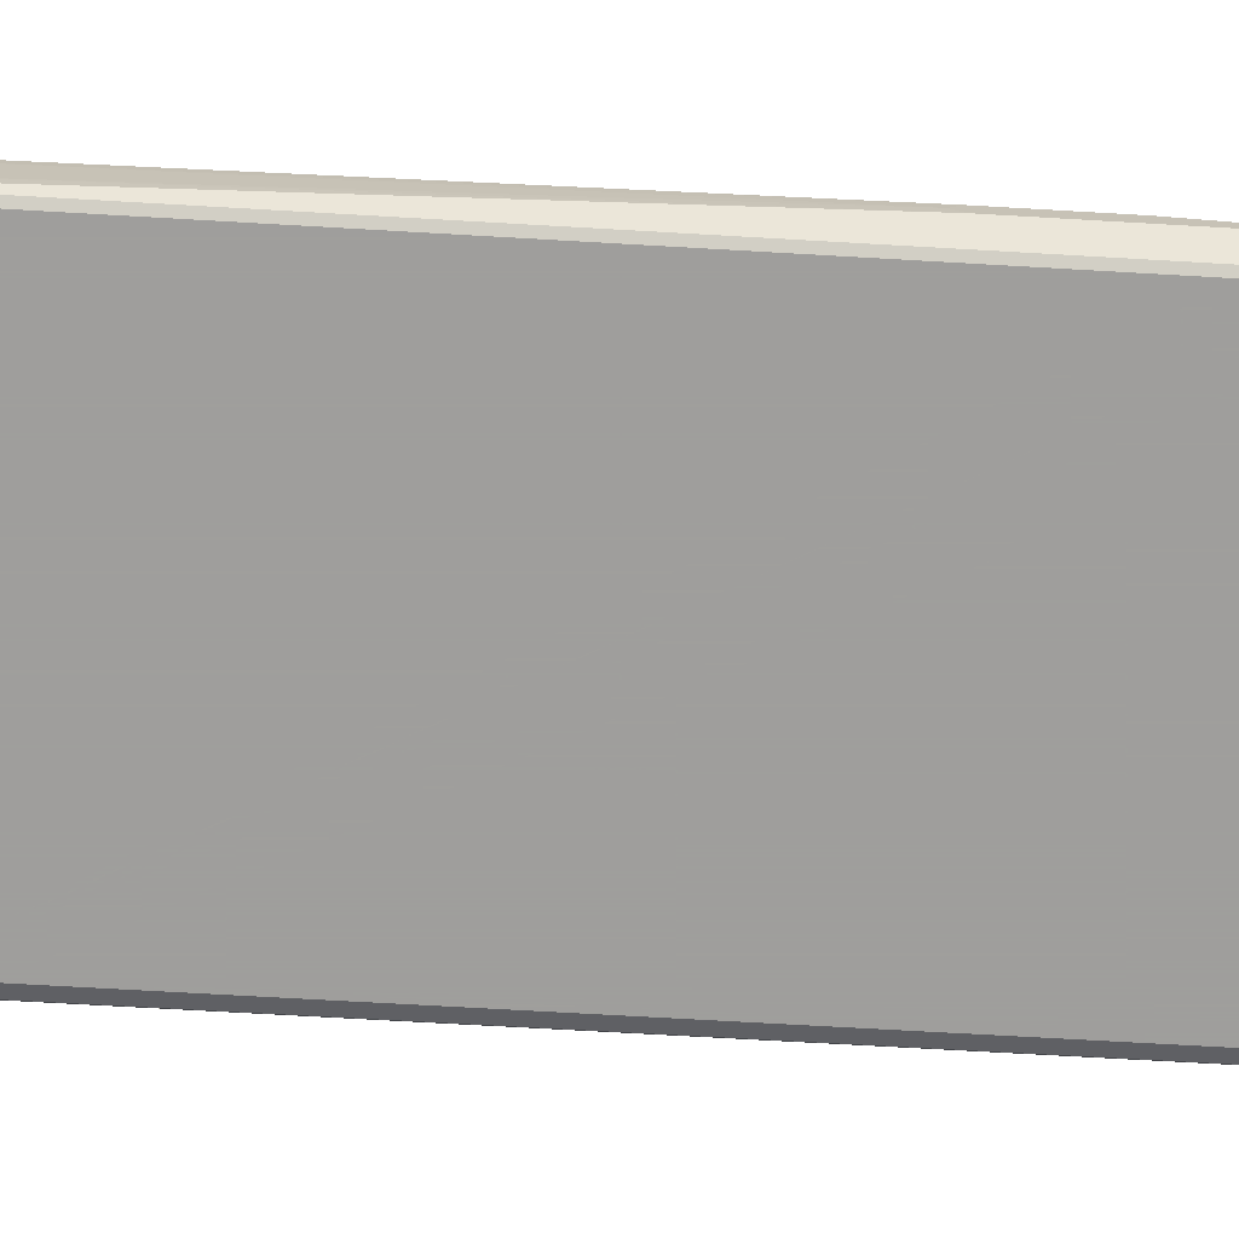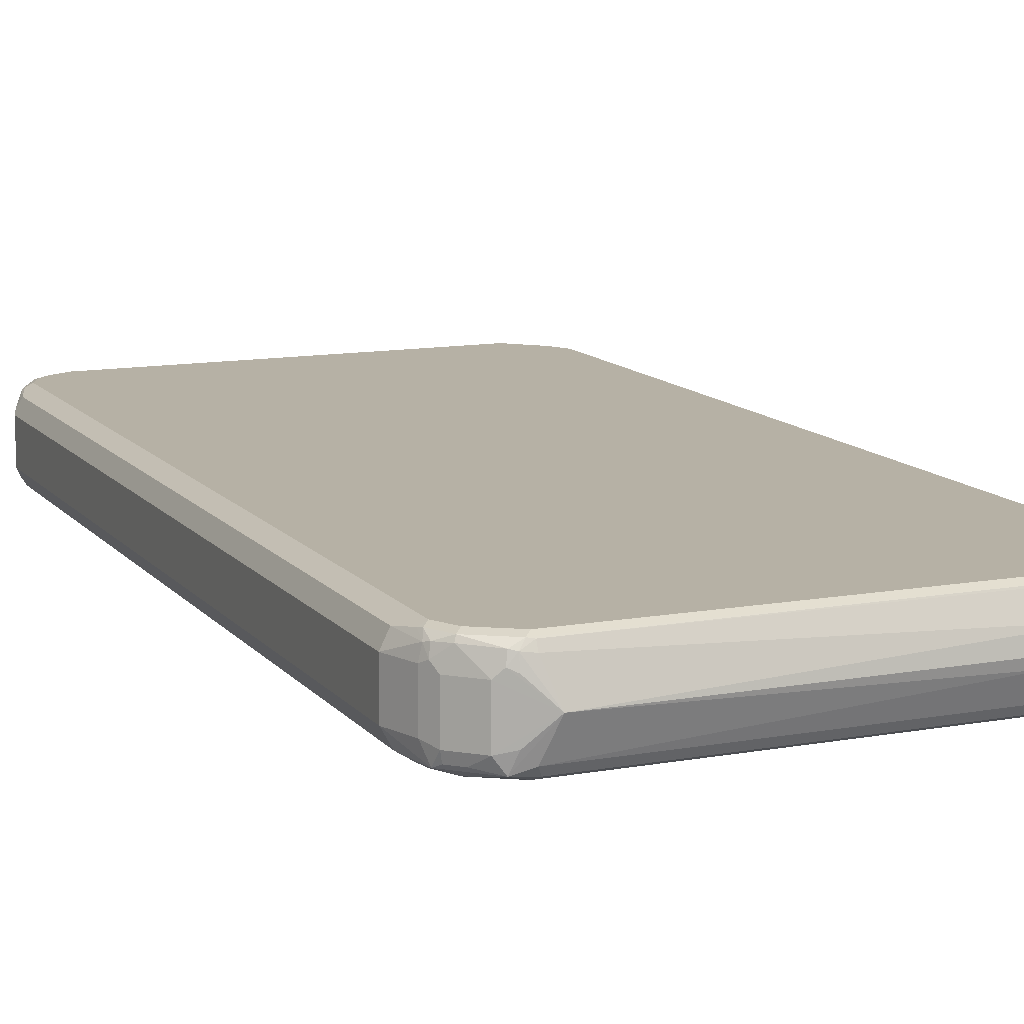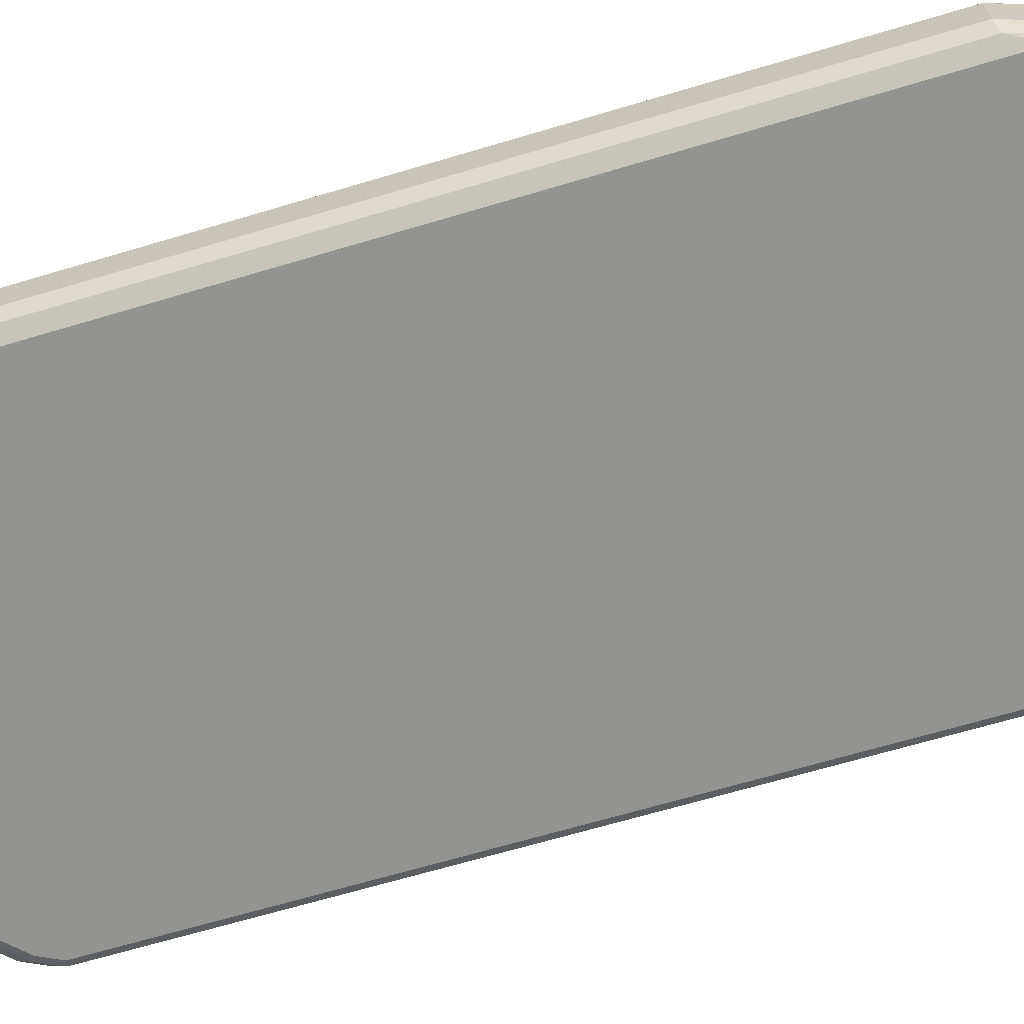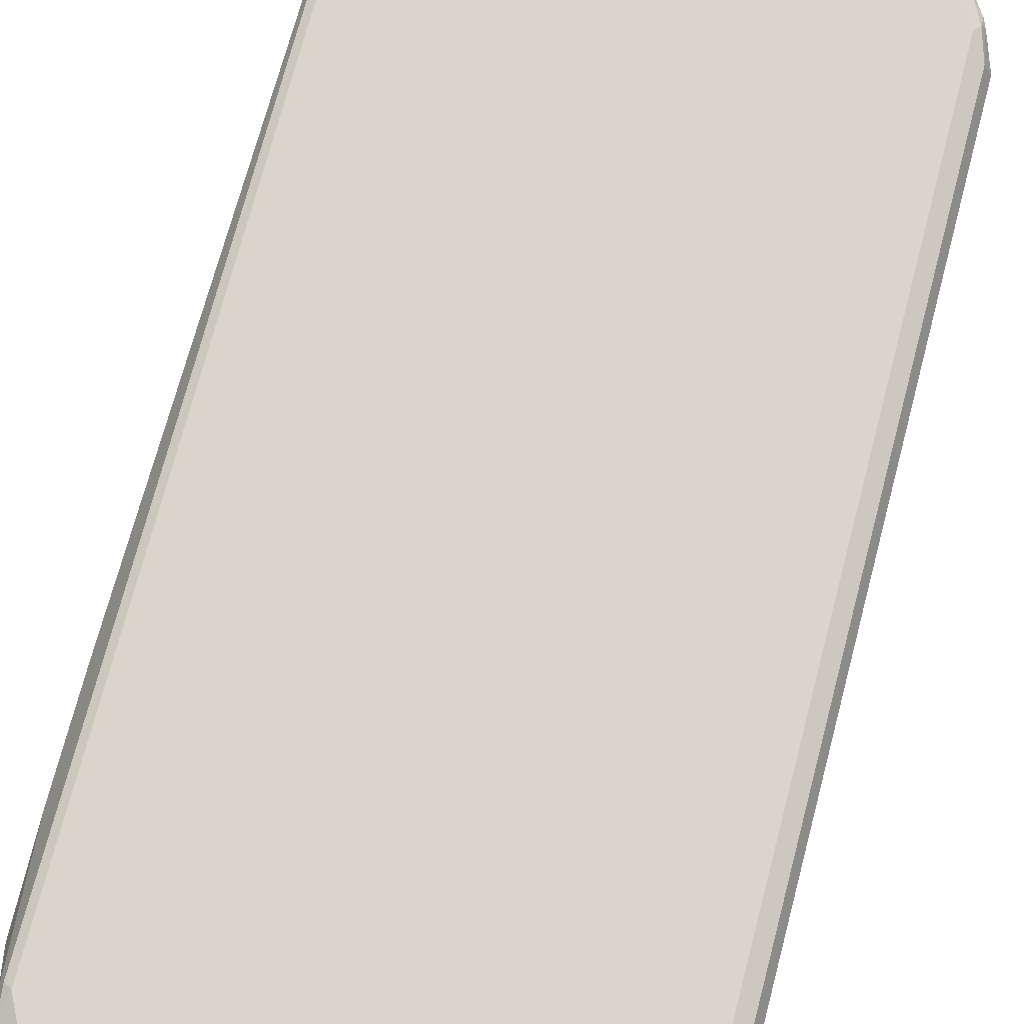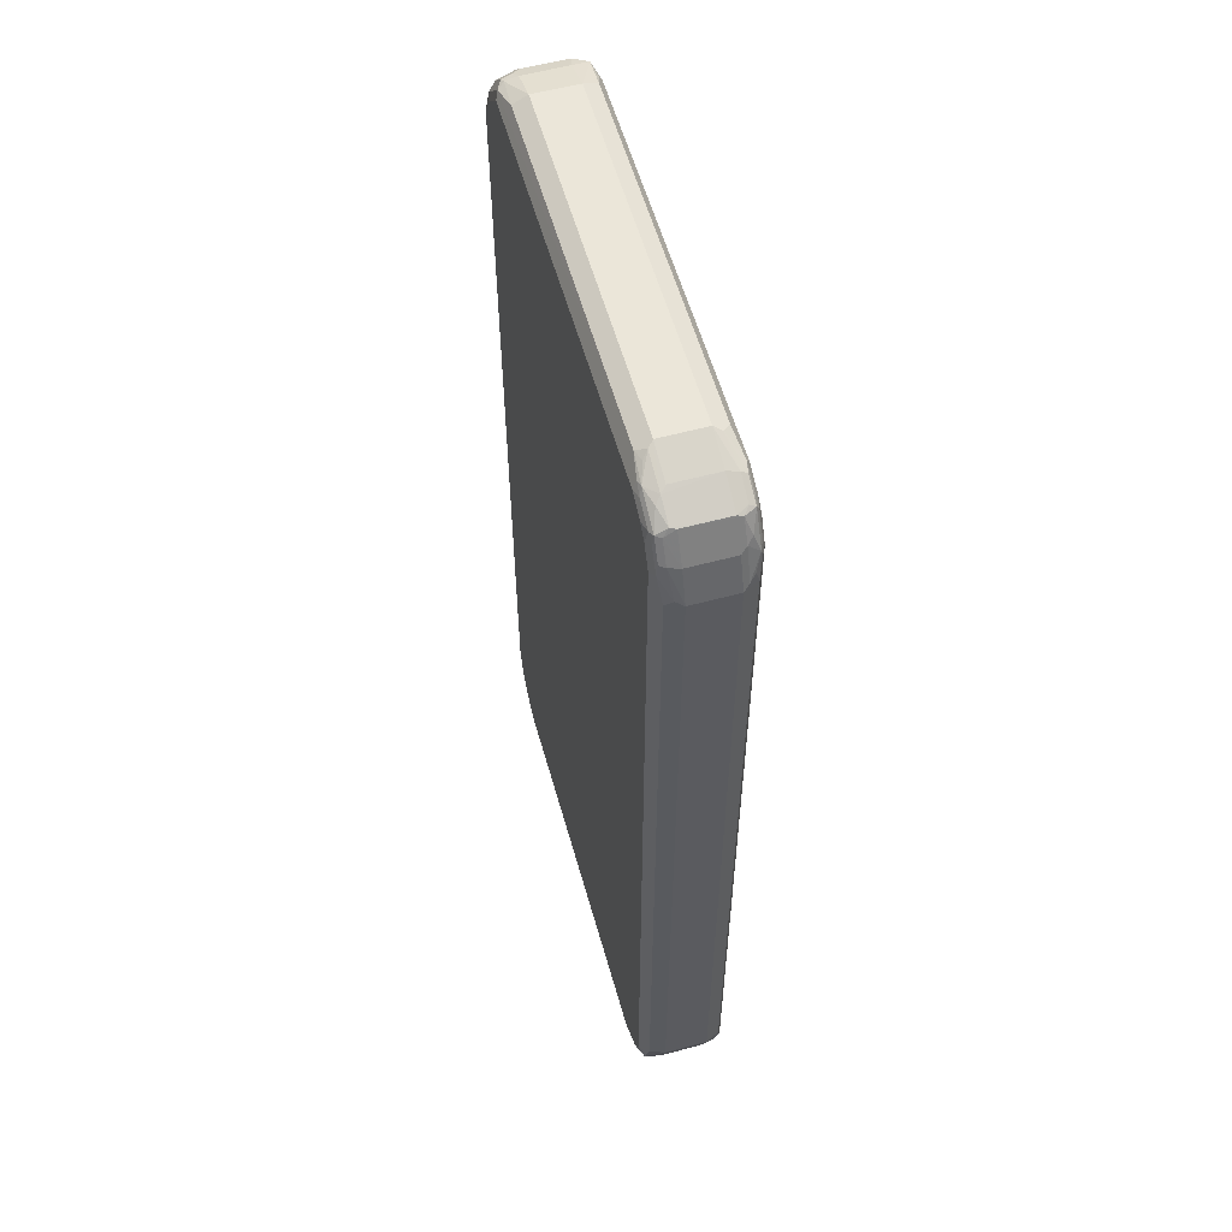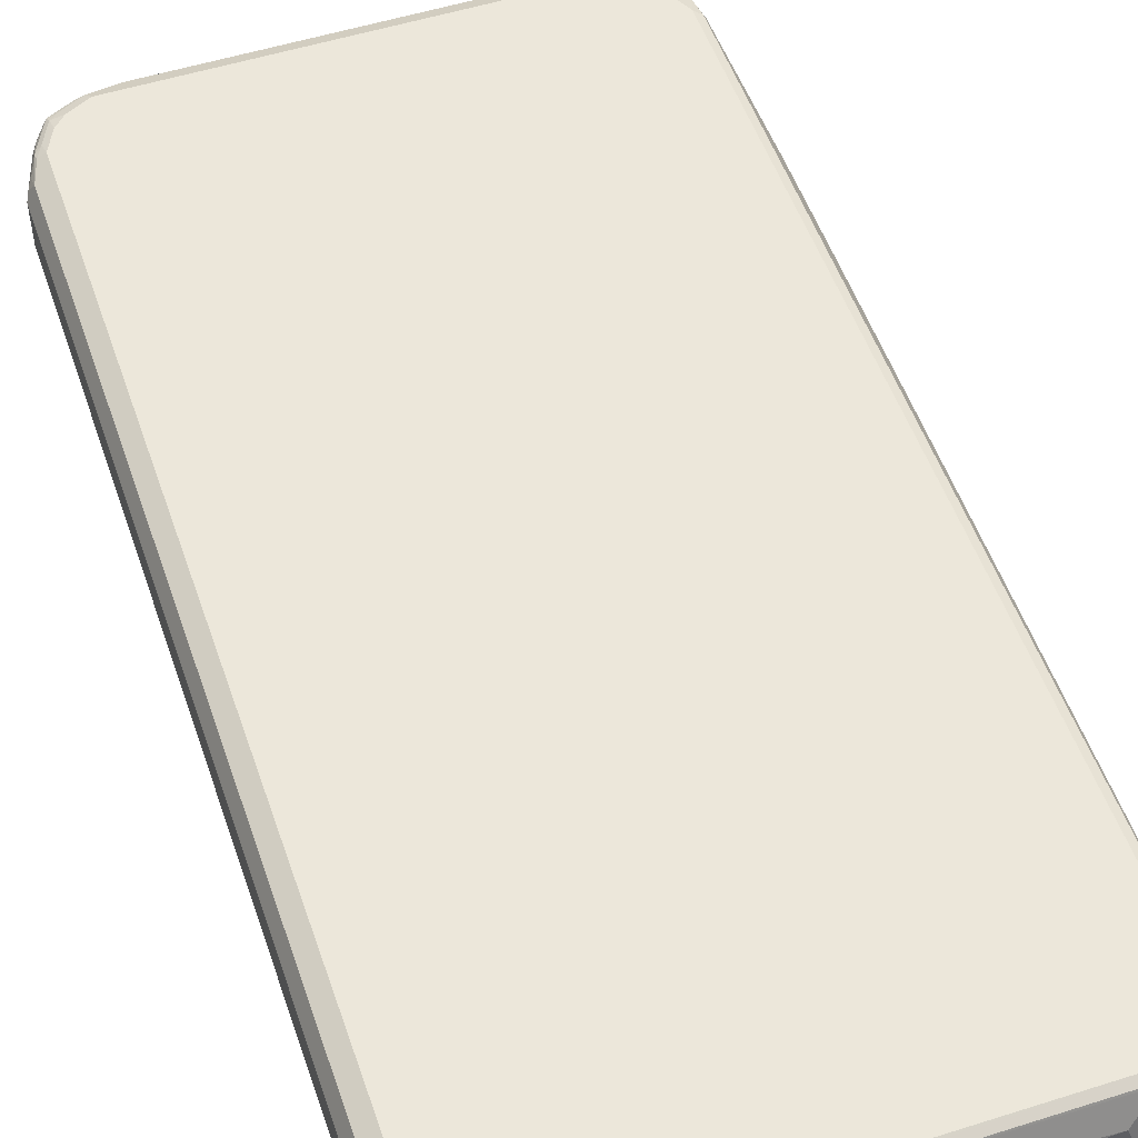
<metadata>
{"format":"obj","ext":"obj","renderer":"f3d","projection":"perspective","resolution":1024,"background":"white","views":[{"elev":-71.1,"azim":86.7,"up":"+Z"},{"elev":12.0,"azim":-23.4,"up":"+Z"},{"elev":-66.6,"azim":-73.3,"up":"+Z"},{"elev":74.2,"azim":-165.2,"up":"+Z"},{"elev":57.3,"azim":-105.7,"up":"+Y"},{"elev":52.6,"azim":-18.8,"up":"+Z"}]}
</metadata>
<code>
v -0.478 -0.7568 -0.03984
v -0.4647 -0.7634 -0.06638
v -0.4481 -0.8266 -0.06971
v -0.4581 -0.8165 -0.03984
v -0.478 -0.7568 0.03984
v -0.478 0.7568 -0.03984
v -0.4515 -0.79 -0.07303
v -0.4647 0.7501 -0.06638
v -0.4382 -0.7966 -0.07967
v -0.4182 -0.8364 -0.07967
v -0.4083 -0.8664 -0.06971
v -0.4414 -0.8398 -0.06306
v -0.4448 -0.8431 -0.04647
v -0.4581 -0.8165 0.03984
v -0.4531 -0.8165 0.06223
v -0.4647 -0.7568 0.06638
v -0.478 0.7568 0.03984
v -0.4581 0.8165 -0.03984
v -0.4531 0.819 -0.05975
v -0.4714 0.7634 -0.05311
v -0.4515 0.8032 -0.07303
v -0.4382 0.7966 -0.07967
v -0.3585 -0.8762 -0.07967
v -0.3884 -0.8863 -0.06971
v -0.4215 -0.8597 -0.06306
v -0.4049 -0.8829 -0.04647
v -0.4448 -0.8431 0.03319
v -0.4515 -0.8298 0.04647
v -0.4481 -0.8266 0.06473
v -0.4481 -0.8066 0.07468
v -0.4515 -0.7966 0.07303
v -0.4647 0.7568 0.06638
v -0.473 0.7668 0.04979
v -0.4581 0.8165 0.03984
v -0.4332 0.8664 0.04979
v -0.4315 0.8696 -0.03984
v -0.4332 0.8588 -0.05975
v -0.4481 0.8215 -0.06971
v -0.4315 0.8431 -0.07303
v -0.4182 0.8364 -0.07967
v 0.3386 -0.8762 -0.07967
v -0.3519 -0.8895 -0.07303
v -0.3585 -0.8961 -0.05975
v -0.3386 -0.9162 0
v -0.3784 -0.8961 -0.03984
v -0.4049 -0.8829 0.03319
v -0.4315 -0.8497 0.06638
v -0.4282 -0.8465 0.07468
v -0.4382 -0.7966 0.07967
v -0.4515 0.7966 0.07303
v -0.4531 0.8066 0.06971
v -0.4655 0.7767 0.05975
v -0.4531 0.8266 0.04979
v -0.4232 0.8664 0.06971
v -0.4208 0.8714 0.05975
v -0.4315 0.8696 0.03984
v -0.4457 0.8364 0.05975
v -0.4282 0.8714 -0.04979
v -0.4282 0.8614 -0.06971
v -0.4182 0.8588 -0.07468
v -0.3983 0.8563 -0.07967
v 0.3452 -0.8895 -0.07303
v 0.3784 -0.8563 -0.07967
v 0.3386 -0.8961 -0.05975
v 0.2423 -0.9128 -0.0166
v 0.3187 -0.9162 0
v 0.3086 -0.9112 0.02987
v -0.3585 -0.8961 0.05975
v -0.3784 -0.8913 0.06223
v -0.3784 -0.8961 0.03984
v -0.3917 -0.8895 0.04647
v -0.3884 -0.8863 0.06473
v -0.3684 -0.8863 0.07468
v -0.4182 -0.8364 0.07967
v -0.4382 0.7966 0.07967
v -0.4406 0.8165 0.07468
v -0.4332 0.8465 0.06971
v -0.4208 0.8563 0.07468
v -0.4049 0.8696 0.07303
v -0.3834 0.8863 0.06971
v -0.3809 0.8913 0.05975
v -0.3784 0.8961 0.03984
v -0.3884 0.8913 -0.04979
v -0.3983 0.8838 -0.05975
v -0.4083 0.8714 -0.06971
v -0.3784 0.8788 -0.07468
v -0.3585 0.8762 -0.07967
v 0.385 -0.8696 -0.07303
v 0.3635 -0.8863 -0.06971
v 0.361 -0.8913 -0.05975
v 0.4008 -0.8563 -0.07468
v 0.4182 -0.8165 -0.07967
v 0.3585 -0.8961 -0.03984
v 0.4249 -0.863 -0.03984
v 0.4083 -0.8714 0.04979
v 0.3684 -0.8913 0.04979
v 0.3485 -0.8913 0.06971
v -0.3585 -0.8895 0.07303
v 0.3386 -0.8895 0.07303
v 0.3386 -0.8762 0.07967
v -0.3585 -0.8762 0.07967
v -0.4182 0.8364 0.07967
v -0.3983 0.8563 0.07967
v -0.3585 0.8762 0.07967
v -0.3651 0.8895 0.07303
v -0.3253 0.9094 0.05311
v -0.3187 0.9162 0.03984
v -0.3784 0.8961 -0.03984
v -0.3684 0.8913 -0.06971
v -0.3187 0.9162 -0.03984
v -0.3286 0.9112 -0.04979
v -0.3585 0.8895 -0.07303
v 0.3684 0.8863 -0.07468
v 0.3585 0.8762 -0.07967
v 0.4033 -0.8664 -0.06971
v 0.4008 -0.8714 -0.05975
v 0.4208 -0.8364 -0.07468
v 0.4382 -0.7568 -0.07967
v 0.4315 -0.8165 -0.07303
v 0.4232 -0.8465 -0.06971
v 0.4332 -0.8465 -0.04979
v 0.4249 -0.863 0.03984
v 0.4083 -0.8614 0.06971
v 0.3784 -0.8838 0.05975
v 0.3884 -0.8714 0.06971
v 0.3585 -0.8788 0.07468
v 0.3784 -0.8563 0.07967
v 0.3585 0.8762 0.07967
v -0.312 0.9028 0.06638
v 0.3187 0.9162 0.03984
v -0.3386 0.9037 -0.05975
v -0.3187 0.9028 -0.06638
v 0.3187 0.9162 -0.03984
v 0.3187 0.9028 -0.06638
v 0.3784 0.8913 -0.06223
v 0.3884 0.8863 -0.06473
v 0.4083 0.8465 -0.07468
v 0.4182 0.8165 -0.07967
v 0.4332 -0.8266 -0.06971
v 0.4515 -0.7568 -0.07303
v 0.4382 0.7767 -0.07967
v 0.4457 -0.8165 -0.05975
v 0.4531 -0.8066 -0.04979
v 0.4581 -0.7966 -0.03984
v 0.4581 -0.7966 0.03984
v 0.4332 -0.8389 0.05975
v 0.4282 -0.8414 0.06971
v 0.4182 -0.8389 0.07468
v 0.3983 -0.8588 0.07468
v 0.4182 -0.8165 0.07967
v 0.3751 0.873 0.07635
v 0.3884 0.8863 0.06971
v 0.3519 0.8895 0.07303
v 0.4182 0.8165 0.07967
v 0.415 0.8332 0.07635
v 0.3253 0.9028 0.06638
v 0.3784 0.8961 0.03984
v 0.3784 0.8961 -0.03984
v 0.3917 0.8895 -0.04647
v 0.4049 0.8829 -0.03319
v 0.4083 0.8664 -0.06473
v 0.4282 0.8266 -0.07468
v 0.4531 -0.7668 -0.06971
v 0.4581 -0.7568 -0.05975
v 0.4515 0.7767 -0.07303
v 0.4481 0.7867 -0.07468
v 0.478 0.3385 -0.01992
v 0.478 0.3186 0
v 0.478 0.3385 0.01992
v 0.4581 -0.7568 0.05975
v 0.4515 -0.8032 0.05311
v 0.4481 -0.7817 0.06971
v 0.4315 -0.8231 0.07303
v 0.4382 -0.7568 0.07967
v 0.4083 0.8664 0.06971
v 0.4049 0.8829 0.04647
v 0.4382 0.7767 0.07967
v 0.4282 0.8465 0.06971
v 0.4249 0.863 -0.03319
v 0.4282 0.8465 -0.06473
v 0.4581 0.7767 -0.05975
v 0.4531 0.7966 -0.06223
v 0.4481 0.8066 -0.06473
v 0.478 0.717 -0.01992
v 0.478 0.5378 0.01992
v 0.4515 -0.7634 0.07303
v 0.4581 0.7767 0.05975
v 0.4249 0.863 0.04647
v 0.4515 0.7701 0.07303
v 0.4481 0.8066 0.06971
v 0.4315 0.8497 -0.04647
v 0.4581 0.7966 -0.03984
v 0.4515 0.8099 -0.04647
v 0.4747 0.7336 -0.003307
v 0.478 0.717 0
v 0.4581 0.7966 0.03984
v 0.4448 0.8231 0.04647
f 1 2 3
f 1 3 4
f 1 4 14
f 1 14 5
f 1 5 17
f 1 17 6
f 1 6 20
f 1 20 8
f 1 8 2
f 2 7 3
f 2 8 21
f 2 21 22
f 2 22 9
f 2 9 7
f 3 7 9
f 3 9 10
f 3 10 11
f 3 11 12
f 3 12 13
f 3 13 4
f 4 13 27
f 4 27 28
f 4 28 14
f 5 14 15
f 5 15 16
f 5 16 32
f 5 32 17
f 6 17 34
f 6 34 18
f 6 18 19
f 6 19 20
f 8 20 21
f 9 22 40
f 9 40 61
f 9 61 87
f 9 87 114
f 9 114 138
f 9 138 141
f 9 141 118
f 9 118 92
f 9 92 63
f 9 63 41
f 9 41 23
f 9 23 10
f 10 23 24
f 10 24 11
f 11 24 25
f 11 25 12
f 12 25 26
f 12 26 13
f 13 26 46
f 13 46 27
f 14 28 15
f 15 28 29
f 15 29 30
f 15 30 31
f 15 31 16
f 16 31 49
f 16 49 75
f 16 75 50
f 16 50 32
f 17 32 33
f 17 33 53
f 17 53 34
f 18 34 35
f 18 35 36
f 18 36 37
f 18 37 19
f 19 38 20
f 19 37 38
f 20 38 21
f 21 38 59
f 21 59 39
f 21 39 40
f 21 40 22
f 23 41 62
f 23 62 42
f 23 42 24
f 24 26 25
f 24 42 43
f 24 43 44
f 24 44 45
f 24 45 26
f 26 45 44
f 26 44 46
f 27 46 47
f 27 47 28
f 28 47 29
f 29 47 48
f 29 48 30
f 30 49 31
f 30 48 74
f 30 74 49
f 32 50 51
f 32 51 52
f 32 52 33
f 33 52 51
f 33 51 53
f 34 53 35
f 35 54 55
f 35 55 56
f 35 56 36
f 35 53 57
f 35 57 54
f 36 56 58
f 36 58 37
f 37 58 59
f 37 59 38
f 39 59 60
f 39 60 40
f 40 60 61
f 41 63 88
f 41 88 62
f 42 62 64
f 42 64 43
f 43 64 65
f 43 65 44
f 44 65 66
f 44 66 67
f 44 67 68
f 44 68 69
f 44 69 70
f 44 70 71
f 44 71 46
f 46 71 72
f 46 72 47
f 47 72 48
f 48 72 73
f 48 73 101
f 48 101 74
f 49 74 101
f 49 101 100
f 49 100 127
f 49 127 150
f 49 150 174
f 49 174 177
f 49 177 154
f 49 154 128
f 49 128 104
f 49 104 103
f 49 103 102
f 49 102 75
f 50 75 76
f 50 76 51
f 51 76 78
f 51 78 77
f 51 77 57
f 51 57 53
f 54 78 79
f 54 79 80
f 54 80 55
f 54 57 77
f 54 77 78
f 55 80 81
f 55 81 82
f 55 82 56
f 56 82 83
f 56 83 58
f 58 83 84
f 58 84 59
f 59 84 85
f 59 85 60
f 60 85 109
f 60 109 86
f 60 86 87
f 60 87 61
f 62 88 115
f 62 115 89
f 62 89 90
f 62 90 64
f 63 91 88
f 63 92 117
f 63 117 91
f 64 90 66
f 64 66 65
f 66 90 93
f 66 93 94
f 66 94 95
f 66 95 96
f 66 96 97
f 66 97 67
f 67 97 68
f 68 97 98
f 68 98 69
f 69 98 73
f 69 73 72
f 69 72 71
f 69 71 70
f 73 99 100
f 73 100 101
f 73 98 99
f 75 102 78
f 75 78 76
f 78 103 79
f 78 102 103
f 79 103 104
f 79 104 105
f 79 105 80
f 80 105 106
f 80 106 81
f 81 106 107
f 81 107 82
f 82 108 83
f 82 107 110
f 82 110 108
f 83 109 84
f 83 108 110
f 83 110 111
f 83 111 109
f 84 109 85
f 86 109 112
f 86 112 87
f 87 112 113
f 87 113 114
f 88 91 115
f 89 115 116
f 89 116 90
f 90 116 93
f 91 117 120
f 91 120 115
f 92 118 140
f 92 140 119
f 92 119 117
f 93 116 94
f 94 116 115
f 94 115 120
f 94 120 121
f 94 121 122
f 94 122 95
f 95 122 123
f 95 123 124
f 95 124 96
f 96 124 97
f 97 124 125
f 97 125 126
f 97 126 99
f 97 99 98
f 99 126 100
f 100 126 149
f 100 149 127
f 104 128 153
f 104 153 156
f 104 156 129
f 104 129 105
f 105 129 106
f 106 129 107
f 107 129 156
f 107 156 130
f 107 130 133
f 107 133 110
f 109 111 131
f 109 131 132
f 109 132 112
f 110 133 111
f 111 133 134
f 111 134 132
f 111 132 131
f 112 132 113
f 113 132 134
f 113 134 135
f 113 135 136
f 113 136 161
f 113 161 137
f 113 137 114
f 114 137 138
f 117 119 139
f 117 139 120
f 118 141 165
f 118 165 140
f 119 140 139
f 120 139 142
f 120 142 121
f 121 142 143
f 121 143 144
f 121 144 145
f 121 145 122
f 122 146 147
f 122 147 123
f 122 145 146
f 123 147 148
f 123 148 149
f 123 149 125
f 123 125 124
f 125 149 126
f 127 149 148
f 127 148 150
f 128 151 152
f 128 152 153
f 128 154 155
f 128 155 151
f 130 157 158
f 130 158 133
f 130 156 152
f 130 152 157
f 133 158 135
f 133 135 134
f 135 159 136
f 135 158 159
f 136 159 160
f 136 160 179
f 136 179 161
f 137 162 138
f 137 161 180
f 137 180 162
f 138 162 166
f 138 166 141
f 139 140 163
f 139 163 142
f 140 164 163
f 140 165 181
f 140 181 164
f 141 166 165
f 142 163 143
f 143 163 164
f 143 164 144
f 144 164 167
f 144 167 168
f 144 168 145
f 145 168 169
f 145 169 170
f 145 170 186
f 145 186 171
f 145 171 146
f 146 171 147
f 147 171 172
f 147 172 186
f 147 186 173
f 147 173 148
f 148 173 150
f 150 173 186
f 150 186 174
f 151 155 175
f 151 175 152
f 152 175 188
f 152 188 176
f 152 176 157
f 152 156 153
f 154 177 190
f 154 190 178
f 154 178 155
f 155 178 175
f 157 176 160
f 157 160 159
f 157 159 158
f 160 176 188
f 160 188 179
f 161 179 180
f 162 180 183
f 162 183 166
f 164 181 184
f 164 184 167
f 165 166 182
f 165 182 181
f 166 183 182
f 167 184 195
f 167 195 185
f 167 185 169
f 167 169 168
f 169 185 187
f 169 187 170
f 170 187 189
f 170 189 186
f 171 186 172
f 174 186 189
f 174 189 177
f 175 178 188
f 177 189 190
f 178 190 197
f 178 197 188
f 179 191 180
f 179 188 197
f 179 197 196
f 179 196 192
f 179 192 193
f 179 193 191
f 180 191 193
f 180 193 183
f 181 182 192
f 181 192 184
f 182 183 193
f 182 193 192
f 184 192 194
f 184 194 195
f 185 195 187
f 187 195 196
f 187 196 190
f 187 190 189
f 190 196 197
f 192 196 194
f 194 196 195

</code>
